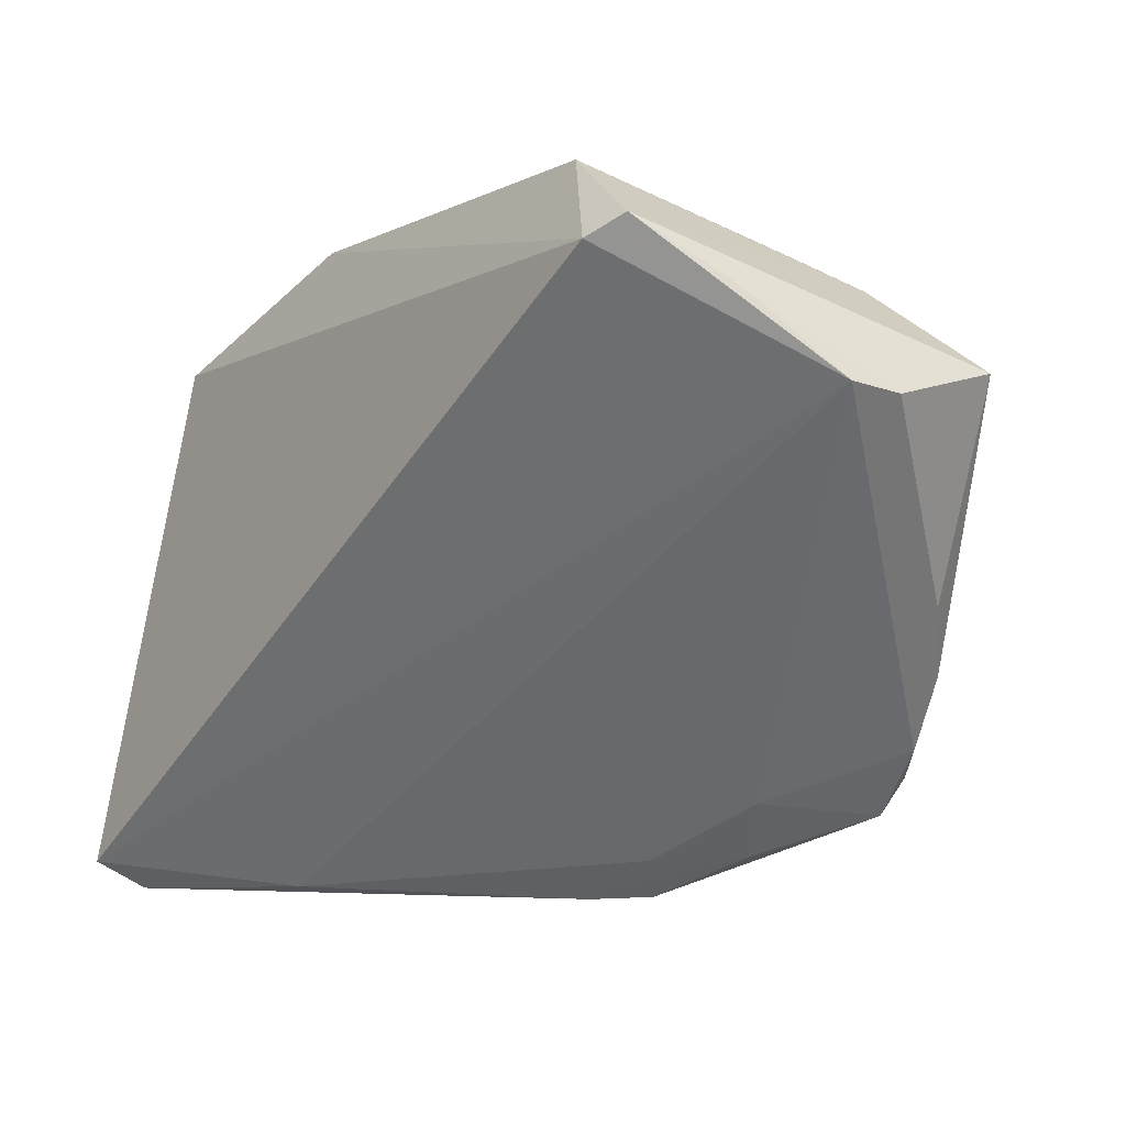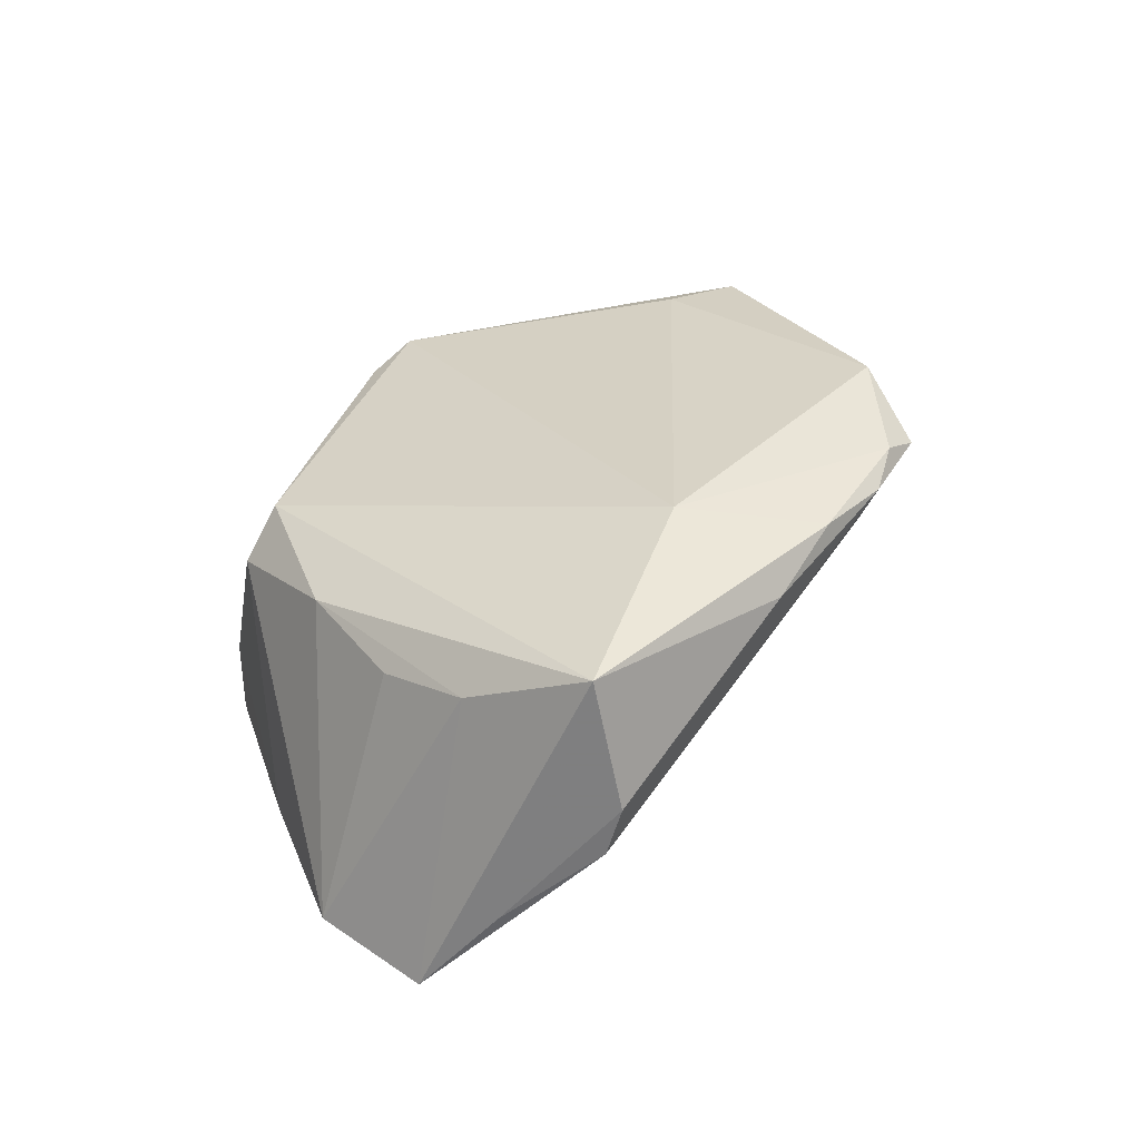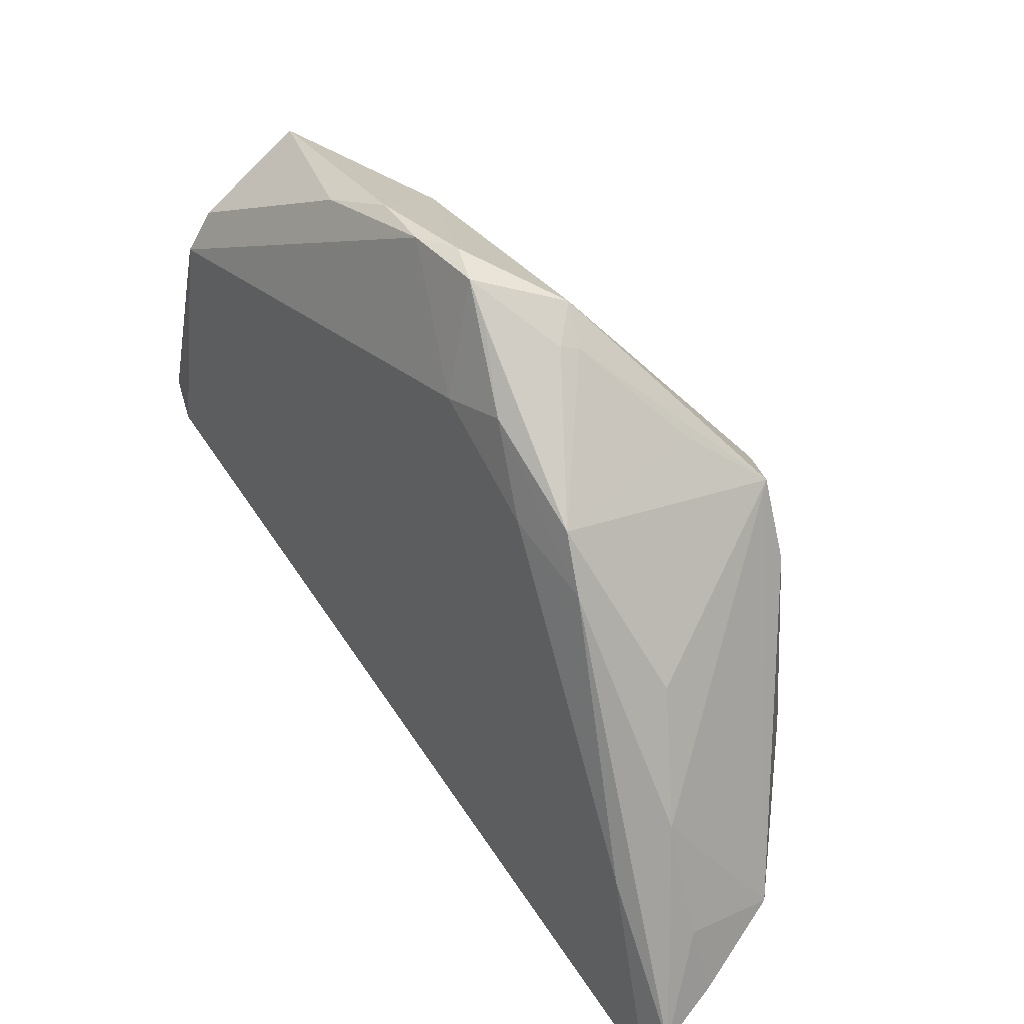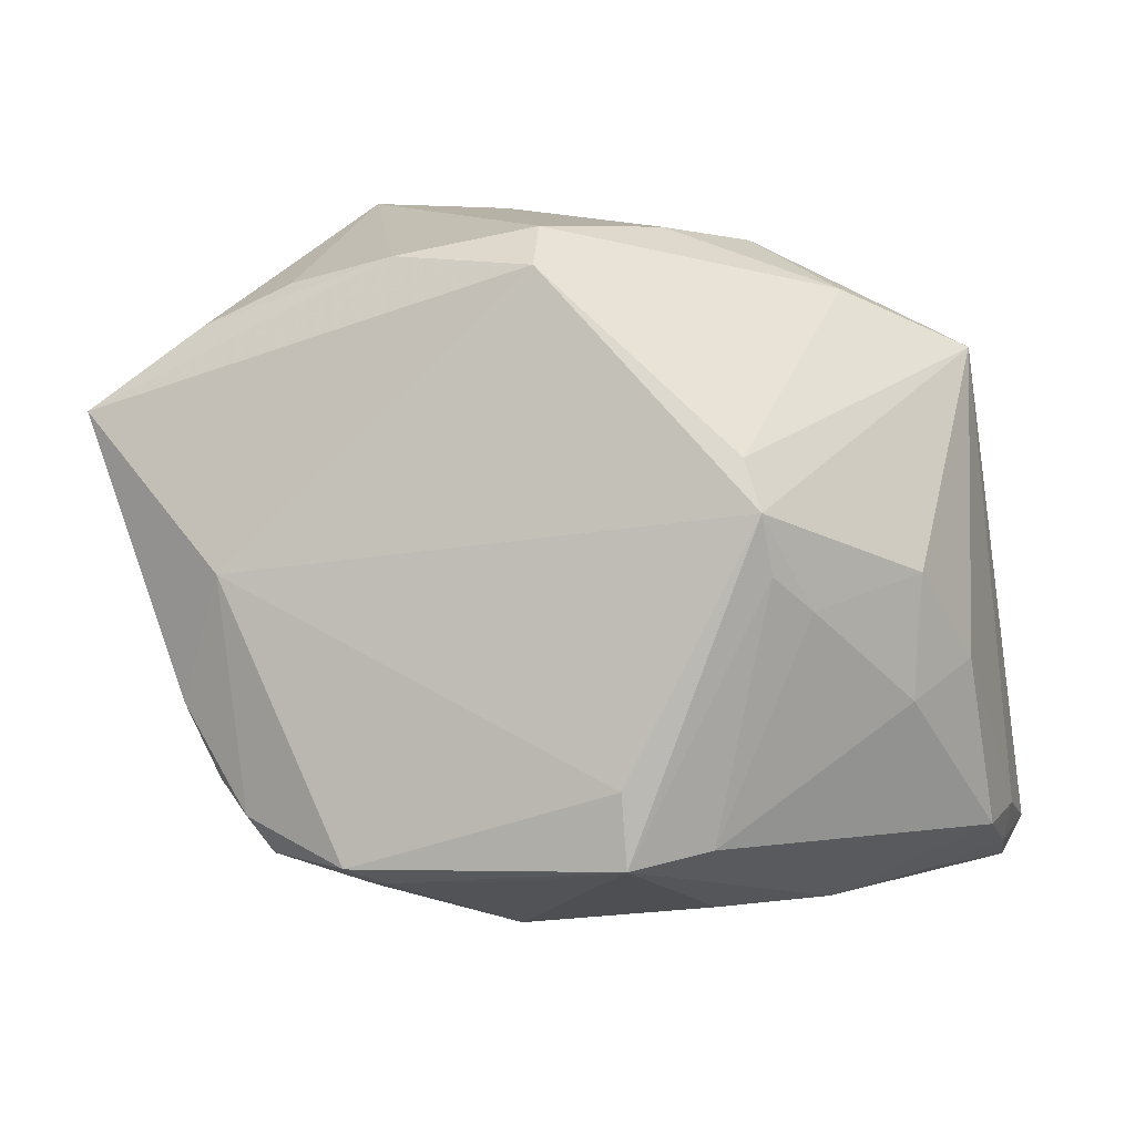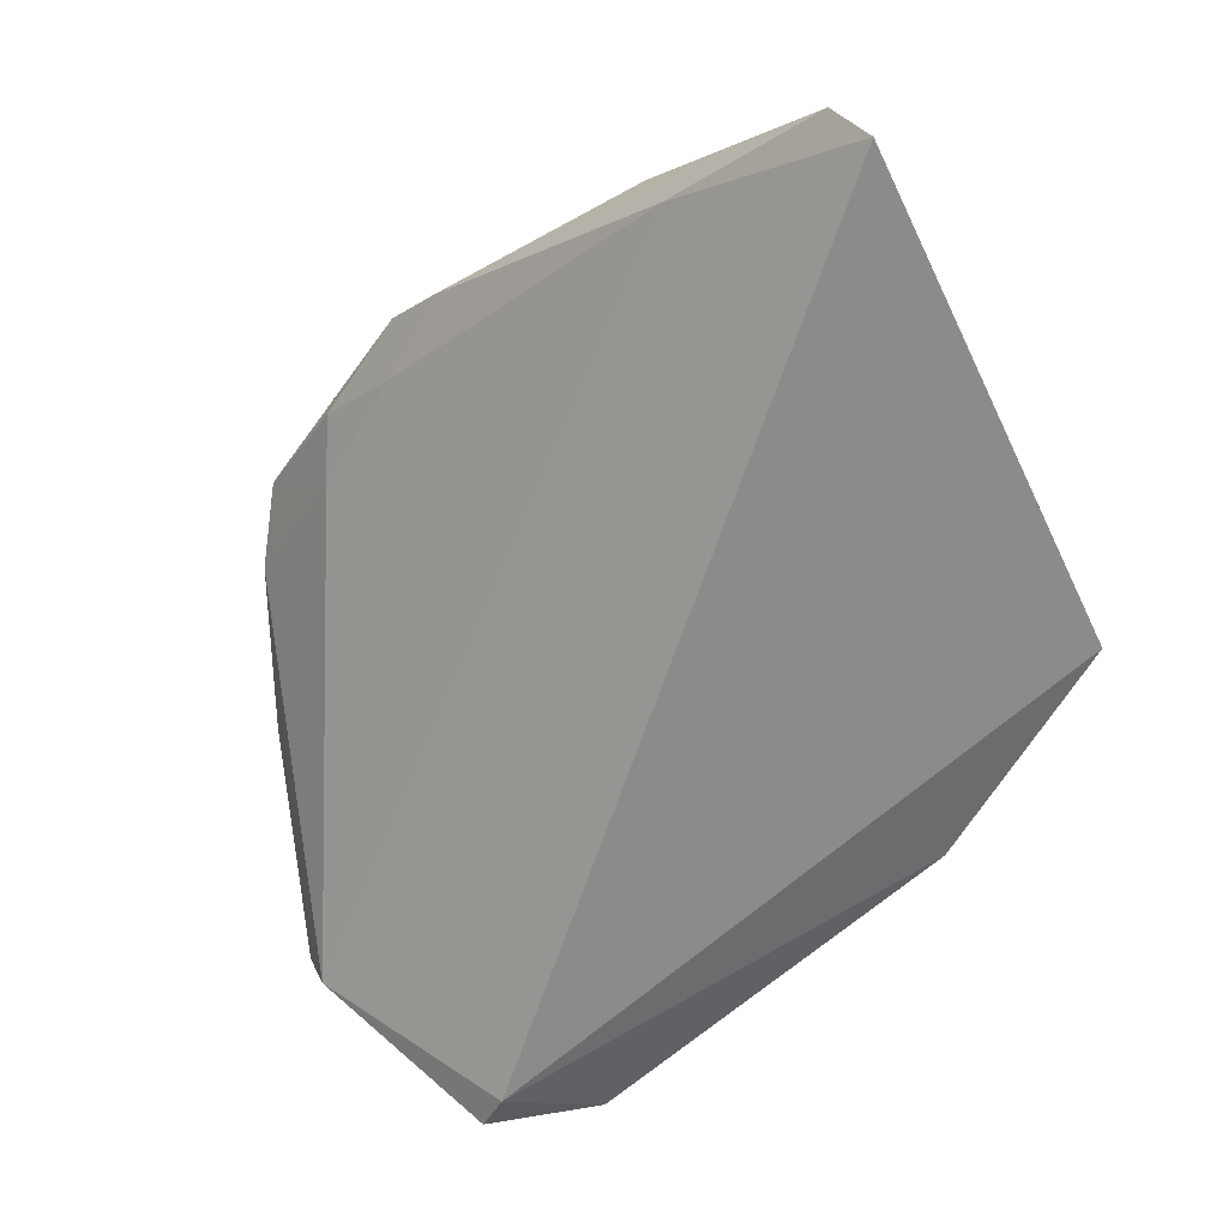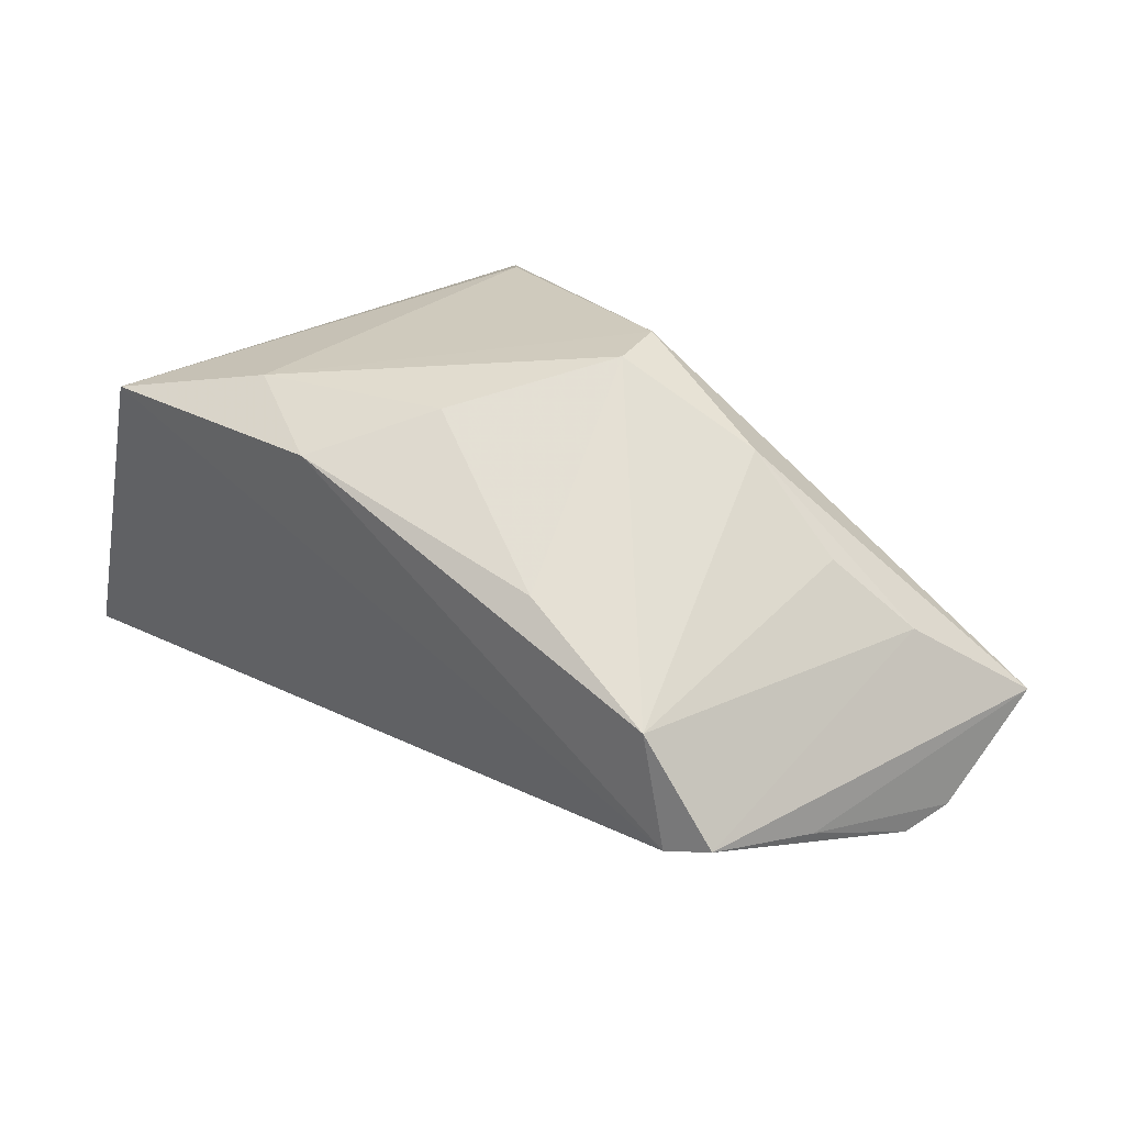
<metadata>
{"format":"obj","ext":"obj","renderer":"f3d","projection":"perspective","resolution":1024,"background":"white","views":[{"elev":-2.1,"azim":-132.6,"up":"+Y"},{"elev":22.3,"azim":-111.5,"up":"+Z"},{"elev":-72.2,"azim":-45.7,"up":"+Y"},{"elev":12.3,"azim":10.1,"up":"+Y"},{"elev":-67.2,"azim":34.0,"up":"+Z"},{"elev":65.5,"azim":-142.6,"up":"+Y"}]}
</metadata>
<code>
v 0.02697 -0.04058 -0.002711
v -0.04334 0.02561 0.007486
v -0.02254 -0.02937 0.02917
v -0.02784 -0.03169 0.02148
v 0.03647 -0.01352 0.008886
v 0.04056 0.02182 -0.01915
v -0.03068 0.03733 -0.02188
v 0.0454 -0.03117 -0.004042
v 0.007494 -0.01887 0.03008
v -0.03745 0.02792 -0.0273
v -0.00492 0.03733 0.009286
v 0.0187 0.01495 0.02164
v -0.04698 -0.007261 0.01461
v -0.00632 -0.04024 0.01301
v -0.004443 0.03374 0.01519
v -0.01996 -0.03217 0.02541
v -0.02085 0.03395 0.01038
v -0.0384 -0.02262 0.02113
v 0.03687 0.0005436 0.007415
v -0.03333 0.03047 0.006702
v 0.01493 -0.03889 0.007933
v -0.01369 0.03733 -0.01716
v 0.04677 -0.04069 -0.0219
v -0.03788 0.0006238 0.02218
v 0.03643 -0.004473 0.0083
v 0.006232 0.03625 -0.006004
v 0.02603 0.02908 -0.01127
v 0.04673 -0.03673 -0.01493
v 0.04898 -0.0373 -0.0273
v -0.0001981 -0.04068 0.00882
v -0.00244 -0.02984 0.02796
v -0.02376 -0.02861 0.01193
v -0.01832 -0.03157 0.02666
v 0.02093 0.009748 0.02429
v -0.04161 0.03026 -0.02527
v 0.0281 -0.03982 -0.01226
v -0.05527 0.0165 0.01295
v 0.02612 -0.001411 0.01975
v -0.01945 -0.03487 0.01543
v 0.01672 -0.02618 0.02542
v -0.03466 -0.02576 0.02409
v 0.04759 -0.03142 -0.01348
v -0.009716 -0.03563 0.008937
v -0.05535 0.0134 -0.001406
v 0.008253 -0.02729 0.03065
v 0.04231 -0.01035 0.0008017
v 0.03922 -0.03879 -0.01049
v -0.04269 -0.01458 0.01991
v -0.04738 0.02342 -0.01564
v 0.01489 0.03393 -0.01778
v 0.0221 0.002965 0.02351
v -0.03186 -0.03004 0.02324
v -0.05373 0.01443 -0.00682
f 7 10 35
f 35 10 53
f 19 6 34
f 10 6 29
f 23 36 29
f 53 10 29
f 29 36 53
f 3 45 9
f 9 45 34
f 32 18 53
f 52 32 39
f 18 32 52
f 42 29 6
f 33 45 3
f 30 14 39
f 30 36 23
f 50 10 7
f 50 6 10
f 7 17 11
f 3 9 24
f 24 9 34
f 49 35 53
f 49 37 35
f 2 37 17
f 7 35 2
f 35 37 2
f 39 32 43
f 43 30 39
f 36 30 43
f 53 36 43
f 43 32 53
f 41 52 3
f 18 52 41
f 3 24 41
f 39 14 4
f 4 52 39
f 14 52 4
f 38 19 34
f 23 29 28
f 29 42 28
f 42 8 28
f 31 14 45
f 45 33 31
f 31 33 14
f 16 52 14
f 14 33 16
f 3 52 16
f 16 33 3
f 23 28 47
f 47 28 8
f 45 14 21
f 6 50 27
f 27 50 26
f 26 11 27
f 7 11 22
f 22 11 26
f 22 50 7
f 26 50 22
f 15 11 17
f 15 24 34
f 15 27 11
f 17 37 15
f 37 24 15
f 48 13 18
f 37 13 48
f 18 41 48
f 48 24 37
f 48 41 24
f 44 49 53
f 37 49 44
f 44 13 37
f 53 18 44
f 18 13 44
f 20 17 7
f 7 2 20
f 20 2 17
f 25 5 19
f 19 38 25
f 25 38 5
f 51 38 34
f 34 45 51
f 45 8 40
f 40 8 5
f 5 38 40
f 40 51 45
f 38 51 40
f 19 5 46
f 5 8 46
f 6 19 46
f 46 42 6
f 46 8 42
f 14 30 1
f 1 21 14
f 1 30 23
f 23 47 1
f 45 21 1
f 1 8 45
f 1 47 8
f 12 15 34
f 27 15 12
f 34 6 12
f 6 27 12

</code>
